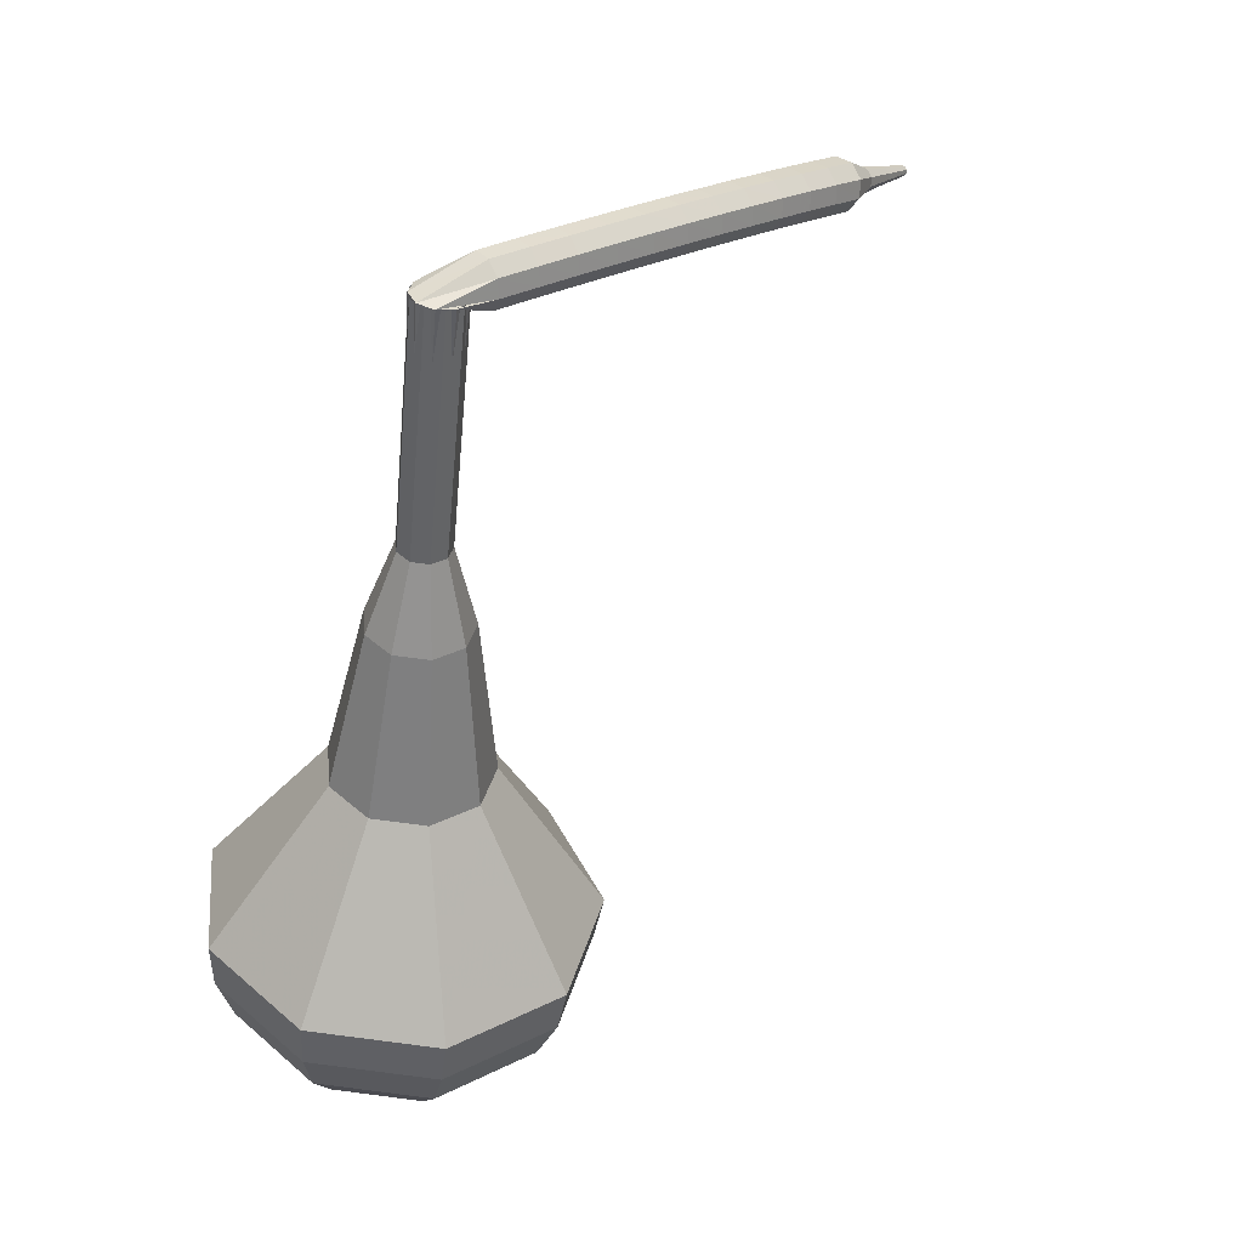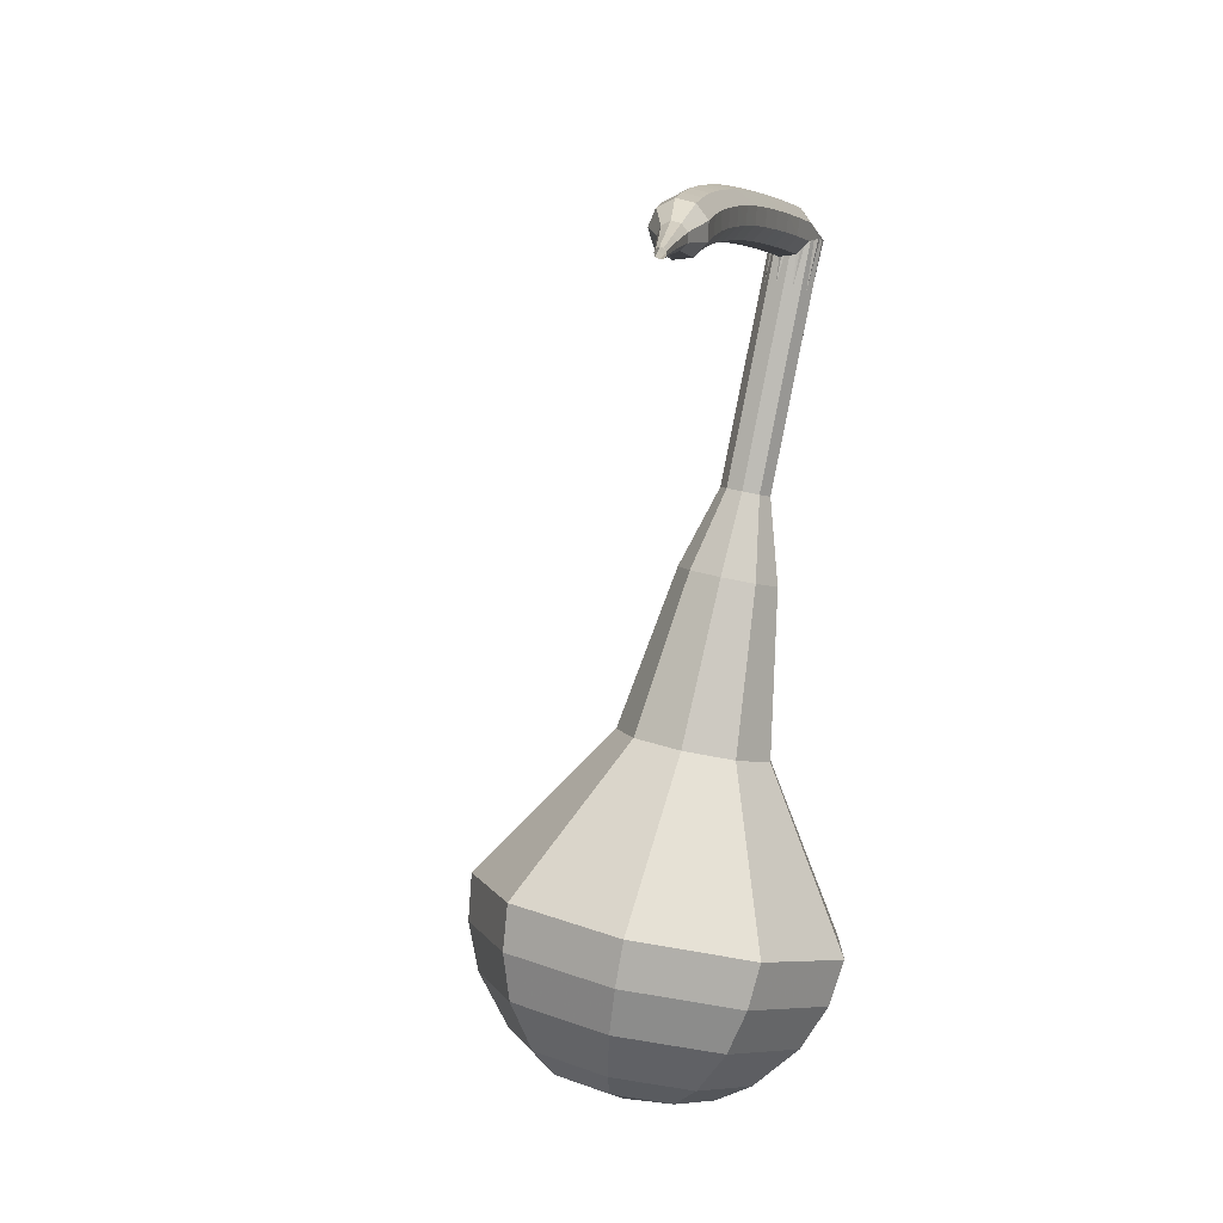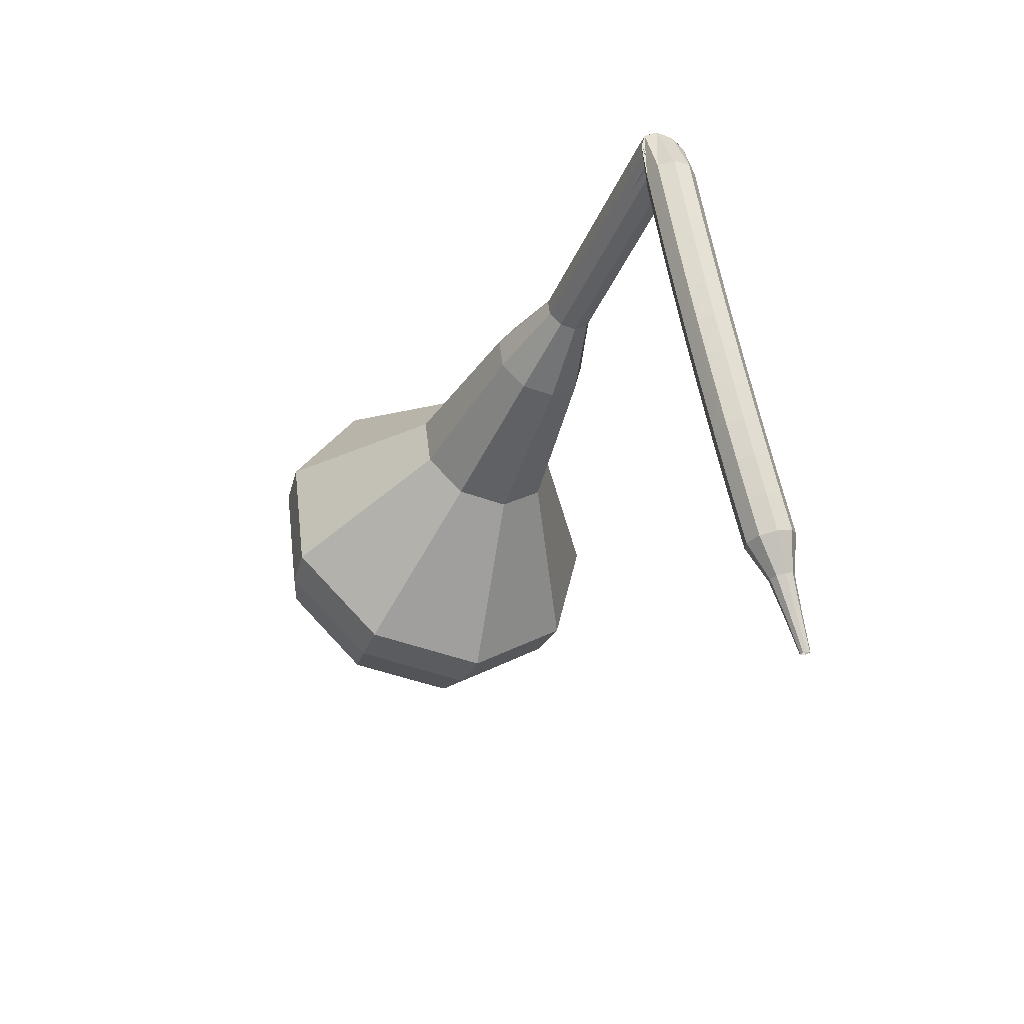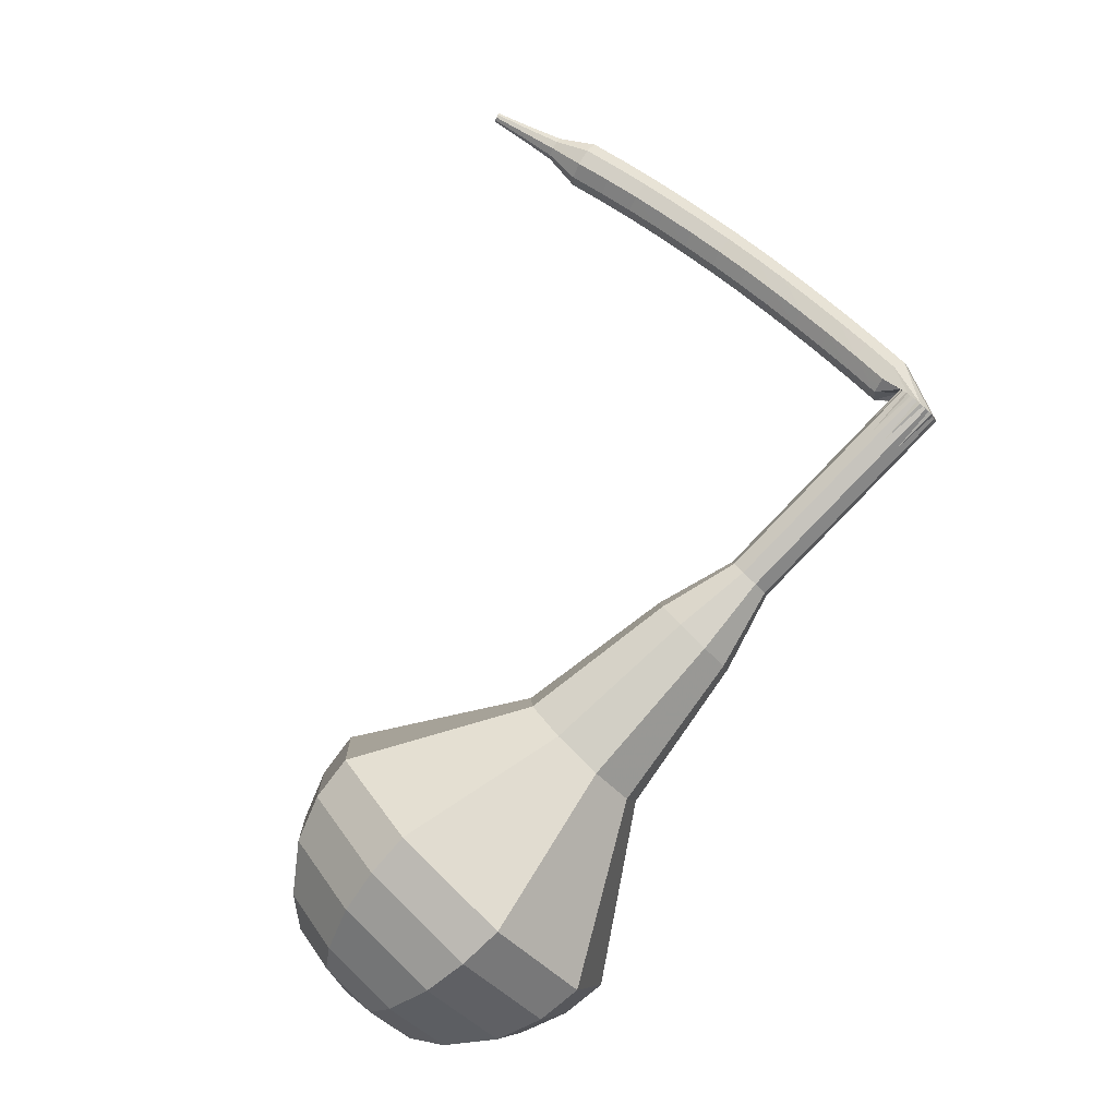
<metadata>
{"format":"obj","ext":"obj","renderer":"f3d","projection":"perspective","resolution":1024,"background":"white","views":[{"elev":65.6,"azim":139.4,"up":"+Y"},{"elev":-20.8,"azim":-77.5,"up":"+Y"},{"elev":33.6,"azim":-107.0,"up":"+Y"},{"elev":70.3,"azim":68.4,"up":"+Z"}]}
</metadata>
<code>
g tube1
v 156.4 113.1 154.4
v 157.2 114.4 151.4
v 159.7 115.9 149.7
v 162.9 117 150.3
v 165.2 117.2 152.8
v 165.5 116.3 156.1
v 163.8 114.8 158.6
v 160.7 113.4 159.1
v 157.8 112.7 157.5
v 156.4 113.1 154.4
v 158 112.8 154.2
v 158.5 113.7 151.9
v 160.4 114.8 150.7
v 162.7 115.7 151.2
v 164.4 115.8 153
v 164.7 115.1 155.4
v 163.4 114 157.2
v 161.2 113 157.6
v 159 112.5 156.4
v 158 112.8 154.2
v 161.7 113.3 153.9
v 161.7 113.3 153.9
v 161.7 113.3 153.9
v 161.7 113.3 153.9
v 161.7 113.3 153.9
v 161.7 113.3 153.9
v 161.7 113.3 153.9
v 161.7 113.3 153.9
v 161.7 113.3 153.9
v 161.7 113.3 153.9
v 150.4 143.9 163.4
v 150.1 144 162.7
v 149.5 143.8 162.4
v 148.9 143.5 162.5
v 148.6 143.2 163
v 148.7 143 163.7
v 149.1 143.1 164.2
v 149.8 143.3 164.3
v 150.3 143.7 164
v 150.4 143.9 163.4
v 147.7 143.9 163.1
v 147.9 143.7 162.5
v 148.1 143.2 162.1
v 148.3 142.5 162.3
v 148.4 142.1 162.8
v 148.3 142.1 163.5
v 148.1 142.5 164
v 147.8 143.1 164.1
v 147.7 143.7 163.8
v 147.7 143.9 163.1
v 146.2 143.4 162.9
v 146.4 143.2 162.3
v 146.6 142.6 161.9
v 146.9 142 162
v 147 141.6 162.6
v 146.9 141.5 163.2
v 146.7 141.9 163.8
v 146.4 142.5 163.9
v 146.2 143.1 163.5
v 146.2 143.4 162.9
v 144.8 142.8 162.7
v 144.9 142.6 162.1
v 145.2 142.1 161.7
v 145.4 141.4 161.8
v 145.6 141 162.4
v 145.5 141 163
v 145.2 141.3 163.6
v 145 142 163.7
v 144.8 142.5 163.3
v 144.8 142.8 162.7
v 143.3 142.2 162.5
v 143.5 142 161.9
v 143.8 141.4 161.5
v 144 140.8 161.7
v 144.2 140.4 162.2
v 144.1 140.4 162.9
v 143.9 140.7 163.4
v 143.6 141.4 163.5
v 143.4 141.9 163.2
v 143.3 142.2 162.5
v 141.9 141.5 162.4
v 142.1 141.3 161.7
v 142.4 140.8 161.4
v 142.6 140.2 161.5
v 142.8 139.8 162
v 142.7 139.7 162.7
v 142.5 140.1 163.2
v 142.2 140.7 163.3
v 142 141.3 163
v 141.9 141.5 162.4
v 140.5 140.8 162.2
v 140.7 140.7 161.6
v 141 140.1 161.2
v 141.3 139.5 161.4
v 141.4 139.1 161.9
v 141.4 139.1 162.6
v 141.1 139.5 163.1
v 140.8 140.1 163.2
v 140.6 140.6 162.9
v 140.5 140.8 162.2
v 139.2 140.1 162.1
v 139.3 139.9 161.5
v 139.6 139.4 161.1
v 139.9 138.8 161.2
v 140.1 138.4 161.8
v 140.1 138.4 162.4
v 139.8 138.8 163
v 139.5 139.4 163.1
v 139.2 139.9 162.7
v 139.2 140.1 162.1
v 137.8 139.4 162
v 138 139.2 161.4
v 138.3 138.7 161
v 138.6 138.1 161.1
v 138.8 137.7 161.7
v 138.8 137.7 162.4
v 138.5 138.1 162.9
v 138.2 138.6 163
v 137.9 139.2 162.7
v 137.8 139.4 162
v 136.5 138.6 161.9
v 136.6 138.4 161.3
v 137 137.9 161
v 137.3 137.3 161.1
v 137.5 137 161.6
v 137.5 136.9 162.3
v 137.2 137.3 162.8
v 136.9 137.9 162.9
v 136.6 138.4 162.6
v 136.5 138.6 161.9
v 135.2 137.8 161.9
v 135.3 137.6 161.3
v 135.7 137.1 160.9
v 136 136.6 161
v 136.3 136.2 161.6
v 136.3 136.2 162.2
v 136 136.5 162.8
v 135.6 137.1 162.9
v 135.3 137.6 162.5
v 135.2 137.8 161.9
v 133.9 137 161.9
v 134.1 136.8 161.2
v 134.4 136.3 160.9
v 134.8 135.7 161
v 135.1 135.4 161.5
v 135.1 135.4 162.2
v 134.8 135.7 162.7
v 134.4 136.3 162.9
v 134.1 136.8 162.5
v 133.9 137 161.9
v 132.7 136.1 161.9
v 132.9 135.9 161.2
v 133.2 135.4 160.9
v 133.6 134.9 161
v 133.9 134.5 161.5
v 133.9 134.5 162.2
v 133.6 134.9 162.8
v 133.2 135.4 162.9
v 132.9 135.9 162.5
v 132.7 136.1 161.9
v 131.8 134.8 161.9
v 131.9 134.7 161.6
v 132.1 134.4 161.4
v 132.3 134.2 161.5
v 132.4 134 161.7
v 132.4 134 162.1
v 132.3 134.2 162.3
v 132.1 134.5 162.4
v 131.9 134.7 162.2
v 131.8 134.8 161.9
v 130.8 133.7 162
v 130.8 133.7 161.7
v 130.9 133.5 161.6
v 131.1 133.3 161.7
v 131.1 133.2 161.8
v 131.2 133.2 162.1
v 131.1 133.4 162.2
v 130.9 133.5 162.3
v 130.8 133.7 162.2
v 130.8 133.7 162
v 129.7 132.7 162
v 129.7 132.7 161.9
v 129.8 132.6 161.8
v 129.8 132.5 161.8
v 129.9 132.4 161.9
v 129.9 132.4 162.1
v 129.9 132.5 162.2
v 129.8 132.6 162.2
v 129.7 132.7 162.1
v 129.7 132.7 162
f 1 2 12
f 12 11 1
f 2 3 13
f 13 12 2
f 3 4 14
f 14 13 3
f 4 5 15
f 15 14 4
f 5 6 16
f 16 15 5
f 6 7 17
f 17 16 6
f 7 8 18
f 18 17 7
f 8 9 19
f 19 18 8
f 9 10 20
f 20 19 9
f 11 12 22
f 22 21 11
f 12 13 23
f 23 22 12
f 13 14 24
f 24 23 13
f 14 15 25
f 25 24 14
f 15 16 26
f 26 25 15
f 16 17 27
f 27 26 16
f 17 18 28
f 28 27 17
f 18 19 29
f 29 28 18
f 19 20 30
f 30 29 19
f 21 22 32
f 32 31 21
f 22 23 33
f 33 32 22
f 23 24 34
f 34 33 23
f 24 25 35
f 35 34 24
f 25 26 36
f 36 35 25
f 26 27 37
f 37 36 26
f 27 28 38
f 38 37 27
f 28 29 39
f 39 38 28
f 29 30 40
f 40 39 29
f 31 32 42
f 42 41 31
f 32 33 43
f 43 42 32
f 33 34 44
f 44 43 33
f 34 35 45
f 45 44 34
f 35 36 46
f 46 45 35
f 36 37 47
f 47 46 36
f 37 38 48
f 48 47 37
f 38 39 49
f 49 48 38
f 39 40 50
f 50 49 39
f 41 42 52
f 52 51 41
f 42 43 53
f 53 52 42
f 43 44 54
f 54 53 43
f 44 45 55
f 55 54 44
f 45 46 56
f 56 55 45
f 46 47 57
f 57 56 46
f 47 48 58
f 58 57 47
f 48 49 59
f 59 58 48
f 49 50 60
f 60 59 49
f 51 52 62
f 62 61 51
f 52 53 63
f 63 62 52
f 53 54 64
f 64 63 53
f 54 55 65
f 65 64 54
f 55 56 66
f 66 65 55
f 56 57 67
f 67 66 56
f 57 58 68
f 68 67 57
f 58 59 69
f 69 68 58
f 59 60 70
f 70 69 59
f 61 62 72
f 72 71 61
f 62 63 73
f 73 72 62
f 63 64 74
f 74 73 63
f 64 65 75
f 75 74 64
f 65 66 76
f 76 75 65
f 66 67 77
f 77 76 66
f 67 68 78
f 78 77 67
f 68 69 79
f 79 78 68
f 69 70 80
f 80 79 69
f 71 72 82
f 82 81 71
f 72 73 83
f 83 82 72
f 73 74 84
f 84 83 73
f 74 75 85
f 85 84 74
f 75 76 86
f 86 85 75
f 76 77 87
f 87 86 76
f 77 78 88
f 88 87 77
f 78 79 89
f 89 88 78
f 79 80 90
f 90 89 79
f 81 82 92
f 92 91 81
f 82 83 93
f 93 92 82
f 83 84 94
f 94 93 83
f 84 85 95
f 95 94 84
f 85 86 96
f 96 95 85
f 86 87 97
f 97 96 86
f 87 88 98
f 98 97 87
f 88 89 99
f 99 98 88
f 89 90 100
f 100 99 89
f 91 92 102
f 102 101 91
f 92 93 103
f 103 102 92
f 93 94 104
f 104 103 93
f 94 95 105
f 105 104 94
f 95 96 106
f 106 105 95
f 96 97 107
f 107 106 96
f 97 98 108
f 108 107 97
f 98 99 109
f 109 108 98
f 99 100 110
f 110 109 99
f 101 102 112
f 112 111 101
f 102 103 113
f 113 112 102
f 103 104 114
f 114 113 103
f 104 105 115
f 115 114 104
f 105 106 116
f 116 115 105
f 106 107 117
f 117 116 106
f 107 108 118
f 118 117 107
f 108 109 119
f 119 118 108
f 109 110 120
f 120 119 109
f 111 112 122
f 122 121 111
f 112 113 123
f 123 122 112
f 113 114 124
f 124 123 113
f 114 115 125
f 125 124 114
f 115 116 126
f 126 125 115
f 116 117 127
f 127 126 116
f 117 118 128
f 128 127 117
f 118 119 129
f 129 128 118
f 119 120 130
f 130 129 119
f 121 122 132
f 132 131 121
f 122 123 133
f 133 132 122
f 123 124 134
f 134 133 123
f 124 125 135
f 135 134 124
f 125 126 136
f 136 135 125
f 126 127 137
f 137 136 126
f 127 128 138
f 138 137 127
f 128 129 139
f 139 138 128
f 129 130 140
f 140 139 129
f 131 132 142
f 142 141 131
f 132 133 143
f 143 142 132
f 133 134 144
f 144 143 133
f 134 135 145
f 145 144 134
f 135 136 146
f 146 145 135
f 136 137 147
f 147 146 136
f 137 138 148
f 148 147 137
f 138 139 149
f 149 148 138
f 139 140 150
f 150 149 139
f 141 142 152
f 152 151 141
f 142 143 153
f 153 152 142
f 143 144 154
f 154 153 143
f 144 145 155
f 155 154 144
f 145 146 156
f 156 155 145
f 146 147 157
f 157 156 146
f 147 148 158
f 158 157 147
f 148 149 159
f 159 158 148
f 149 150 160
f 160 159 149
f 151 152 162
f 162 161 151
f 152 153 163
f 163 162 152
f 153 154 164
f 164 163 153
f 154 155 165
f 165 164 154
f 155 156 166
f 166 165 155
f 156 157 167
f 167 166 156
f 157 158 168
f 168 167 157
f 158 159 169
f 169 168 158
f 159 160 170
f 170 169 159
f 161 162 172
f 172 171 161
f 162 163 173
f 173 172 162
f 163 164 174
f 174 173 163
f 164 165 175
f 175 174 164
f 165 166 176
f 176 175 165
f 166 167 177
f 177 176 166
f 167 168 178
f 178 177 167
f 168 169 179
f 179 178 168
f 169 170 180
f 180 179 169
f 171 172 182
f 182 181 171
f 172 173 183
f 183 182 172
f 173 174 184
f 184 183 173
f 174 175 185
f 185 184 174
f 175 176 186
f 186 185 175
f 176 177 187
f 187 186 176
f 177 178 188
f 188 187 177
f 178 179 189
f 189 188 178
f 179 180 190
f 190 189 179
v 148.6 143.1 163.4
v 148.7 143.4 162.7
v 149.2 143.7 162.4
v 149.9 143.9 162.5
v 150.3 143.9 163
v 150.4 143.8 163.7
v 150 143.5 164.2
v 149.4 143.2 164.3
v 148.8 143 164
v 148.6 143.1 163.4
v 149.8 140.2 162.4
v 149.9 140.4 161.8
v 150.4 140.8 161.5
v 151.1 141 161.6
v 151.5 141 162.1
v 151.6 140.8 162.8
v 151.2 140.5 163.3
v 150.6 140.2 163.4
v 150 140.1 163.1
v 149.8 140.2 162.4
v 150.9 137.2 161.5
v 151.1 137.5 160.9
v 151.6 137.8 160.6
v 152.2 138 160.7
v 152.7 138.1 161.2
v 152.8 137.9 161.8
v 152.4 137.6 162.3
v 151.8 137.3 162.5
v 151.2 137.2 162.1
v 150.9 137.2 161.5
v 152.1 134.3 160.6
v 152.3 134.6 160
v 152.8 134.9 159.7
v 153.4 135.1 159.8
v 153.9 135.1 160.3
v 154 135 160.9
v 153.6 134.7 161.4
v 153 134.4 161.5
v 152.4 134.2 161.2
v 152.1 134.3 160.6
v 152.4 131 159.7
v 152.7 131.5 158.4
v 153.7 132.1 157.8
v 155 132.6 158
v 155.9 132.6 159
v 156.1 132.3 160.3
v 155.4 131.7 161.3
v 154.1 131.1 161.6
v 153 130.8 160.9
v 152.4 131 159.7
v 153.7 124.7 157.8
v 154.2 125.5 155.9
v 155.8 126.5 154.9
v 157.8 127.2 155.3
v 159.2 127.2 156.8
v 159.4 126.7 158.9
v 158.3 125.8 160.4
v 156.4 124.9 160.8
v 154.6 124.5 159.8
v 153.7 124.7 157.8
v 152 117.2 156
v 153.2 119.1 151.4
v 157 121.4 148.9
v 161.8 123.1 149.8
v 165.3 123.3 153.5
v 165.8 122 158.5
v 163.2 119.7 162.2
v 158.6 117.6 163.1
v 154.2 116.6 160.6
v 152 117.2 156
v 152.9 115.6 155.5
v 154 117.5 151
v 157.8 119.7 148.6
v 162.4 121.3 149.4
v 165.7 121.5 153.1
v 166.3 120.2 157.9
v 163.7 118.1 161.5
v 159.3 116 162.3
v 155 115 160
v 152.9 115.6 155.5
v 154.3 114.2 155
v 155.3 115.9 150.9
v 158.6 117.9 148.8
v 162.8 119.3 149.6
v 165.8 119.5 152.8
v 166.2 118.4 157.1
v 163.9 116.4 160.4
v 160 114.6 161.1
v 156.2 113.7 159
v 154.3 114.2 155
v 156.4 113.1 154.4
v 157.2 114.4 151.4
v 159.7 115.9 149.7
v 162.9 117 150.3
v 165.2 117.2 152.8
v 165.5 116.3 156.1
v 163.8 114.8 158.6
v 160.7 113.4 159.1
v 157.8 112.7 157.5
v 156.4 113.1 154.4
v 158 112.8 154.2
v 158.5 113.7 151.9
v 160.4 114.8 150.7
v 162.7 115.7 151.2
v 164.4 115.8 153
v 164.7 115.1 155.4
v 163.4 114 157.2
v 161.2 113 157.6
v 159 112.5 156.4
v 158 112.8 154.2
v 161.7 113.3 153.9
v 161.7 113.3 153.9
v 161.7 113.3 153.9
v 161.7 113.3 153.9
v 161.7 113.3 153.9
v 161.7 113.3 153.9
v 161.7 113.3 153.9
v 161.7 113.3 153.9
v 161.7 113.3 153.9
v 161.7 113.3 153.9
f 191 192 202
f 202 201 191
f 192 193 203
f 203 202 192
f 193 194 204
f 204 203 193
f 194 195 205
f 205 204 194
f 195 196 206
f 206 205 195
f 196 197 207
f 207 206 196
f 197 198 208
f 208 207 197
f 198 199 209
f 209 208 198
f 199 200 210
f 210 209 199
f 201 202 212
f 212 211 201
f 202 203 213
f 213 212 202
f 203 204 214
f 214 213 203
f 204 205 215
f 215 214 204
f 205 206 216
f 216 215 205
f 206 207 217
f 217 216 206
f 207 208 218
f 218 217 207
f 208 209 219
f 219 218 208
f 209 210 220
f 220 219 209
f 211 212 222
f 222 221 211
f 212 213 223
f 223 222 212
f 213 214 224
f 224 223 213
f 214 215 225
f 225 224 214
f 215 216 226
f 226 225 215
f 216 217 227
f 227 226 216
f 217 218 228
f 228 227 217
f 218 219 229
f 229 228 218
f 219 220 230
f 230 229 219
f 221 222 232
f 232 231 221
f 222 223 233
f 233 232 222
f 223 224 234
f 234 233 223
f 224 225 235
f 235 234 224
f 225 226 236
f 236 235 225
f 226 227 237
f 237 236 226
f 227 228 238
f 238 237 227
f 228 229 239
f 239 238 228
f 229 230 240
f 240 239 229
f 231 232 242
f 242 241 231
f 232 233 243
f 243 242 232
f 233 234 244
f 244 243 233
f 234 235 245
f 245 244 234
f 235 236 246
f 246 245 235
f 236 237 247
f 247 246 236
f 237 238 248
f 248 247 237
f 238 239 249
f 249 248 238
f 239 240 250
f 250 249 239
f 241 242 252
f 252 251 241
f 242 243 253
f 253 252 242
f 243 244 254
f 254 253 243
f 244 245 255
f 255 254 244
f 245 246 256
f 256 255 245
f 246 247 257
f 257 256 246
f 247 248 258
f 258 257 247
f 248 249 259
f 259 258 248
f 249 250 260
f 260 259 249
f 251 252 262
f 262 261 251
f 252 253 263
f 263 262 252
f 253 254 264
f 264 263 253
f 254 255 265
f 265 264 254
f 255 256 266
f 266 265 255
f 256 257 267
f 267 266 256
f 257 258 268
f 268 267 257
f 258 259 269
f 269 268 258
f 259 260 270
f 270 269 259
f 261 262 272
f 272 271 261
f 262 263 273
f 273 272 262
f 263 264 274
f 274 273 263
f 264 265 275
f 275 274 264
f 265 266 276
f 276 275 265
f 266 267 277
f 277 276 266
f 267 268 278
f 278 277 267
f 268 269 279
f 279 278 268
f 269 270 280
f 280 279 269
f 271 272 282
f 282 281 271
f 272 273 283
f 283 282 272
f 273 274 284
f 284 283 273
f 274 275 285
f 285 284 274
f 275 276 286
f 286 285 275
f 276 277 287
f 287 286 276
f 277 278 288
f 288 287 277
f 278 279 289
f 289 288 278
f 279 280 290
f 290 289 279
f 281 282 292
f 292 291 281
f 282 283 293
f 293 292 282
f 283 284 294
f 294 293 283
f 284 285 295
f 295 294 284
f 285 286 296
f 296 295 285
f 286 287 297
f 297 296 286
f 287 288 298
f 298 297 287
f 288 289 299
f 299 298 288
f 289 290 300
f 300 299 289
f 291 292 302
f 302 301 291
f 292 293 303
f 303 302 292
f 293 294 304
f 304 303 293
f 294 295 305
f 305 304 294
f 295 296 306
f 306 305 295
f 296 297 307
f 307 306 296
f 297 298 308
f 308 307 297
f 298 299 309
f 309 308 298
f 299 300 310
f 310 309 299
g

</code>
